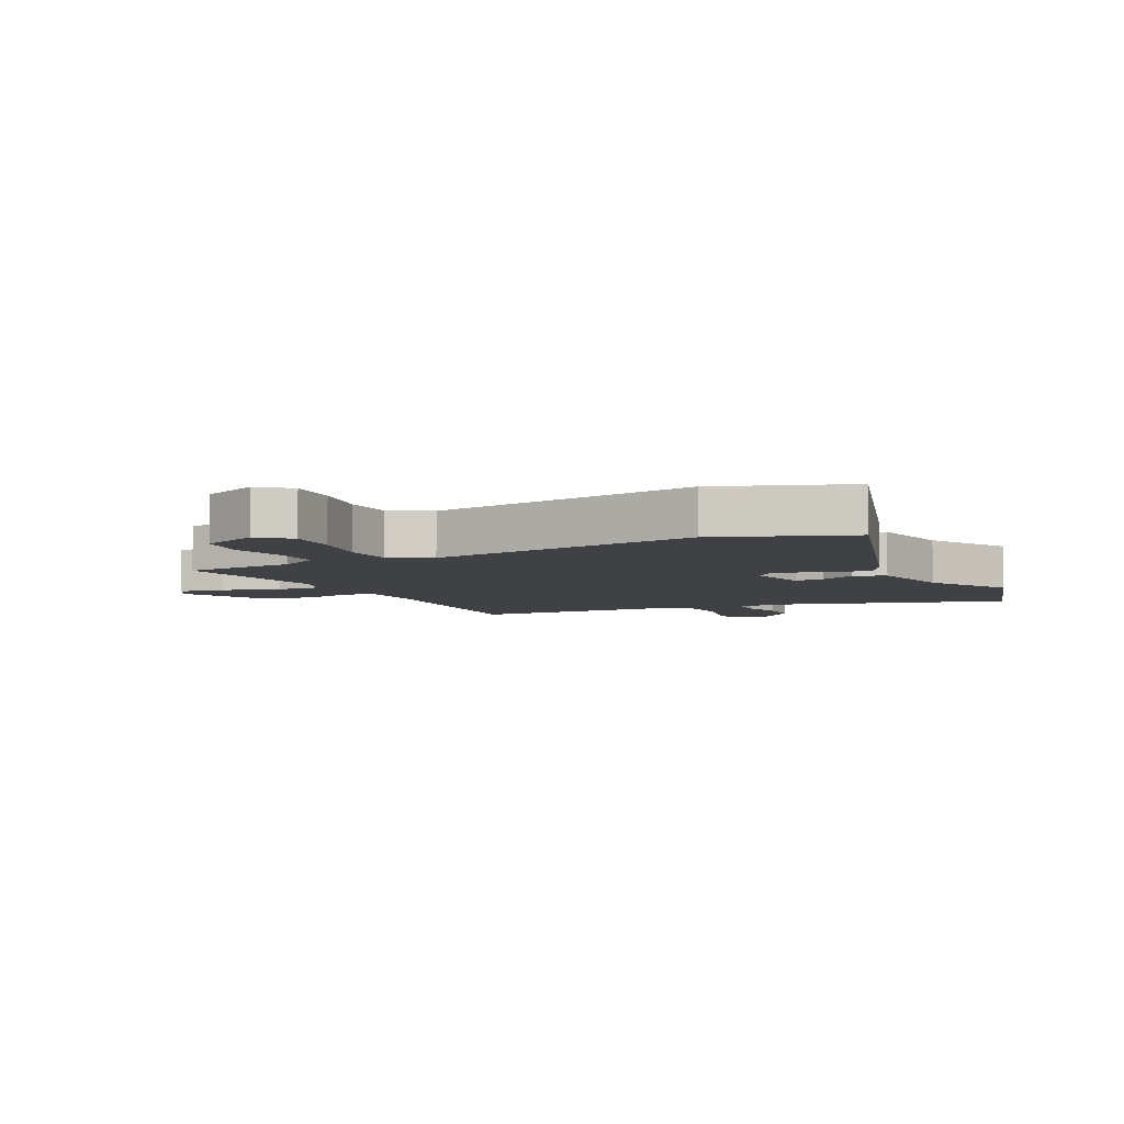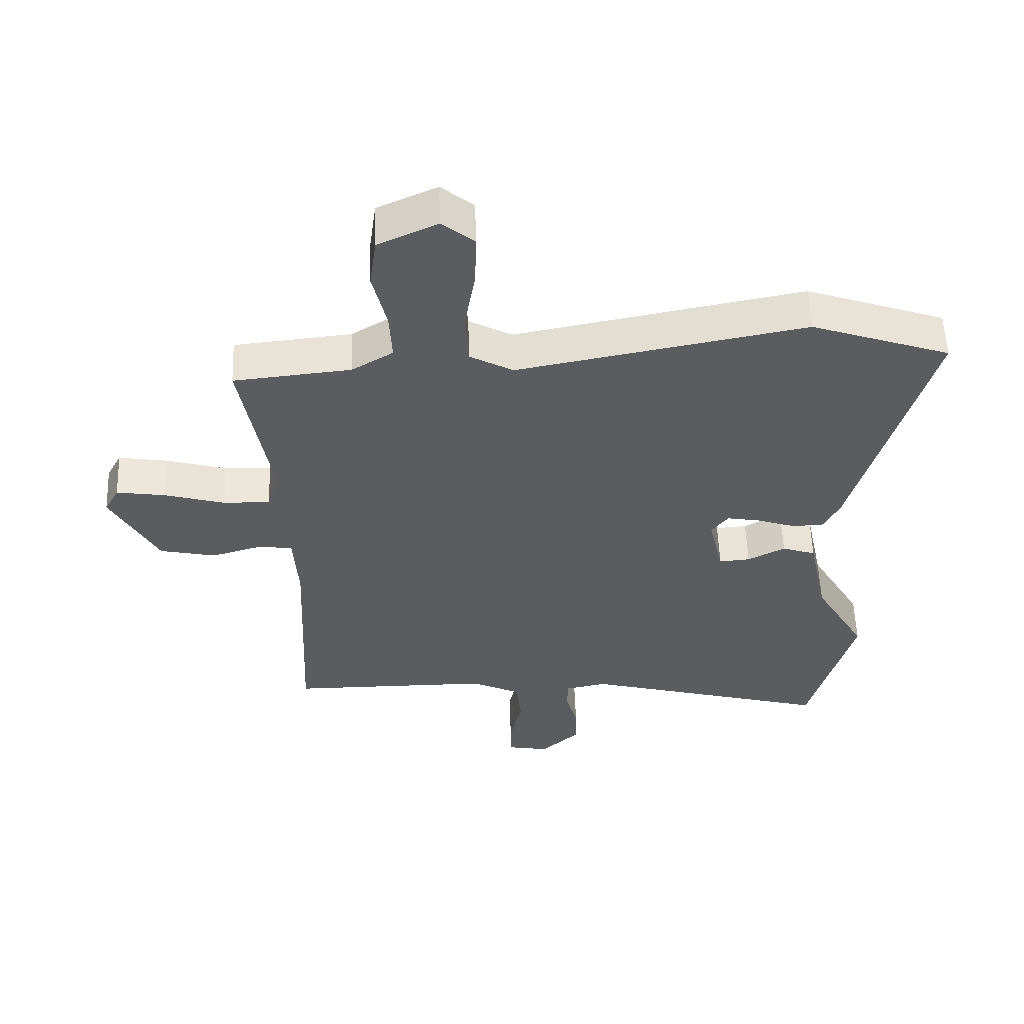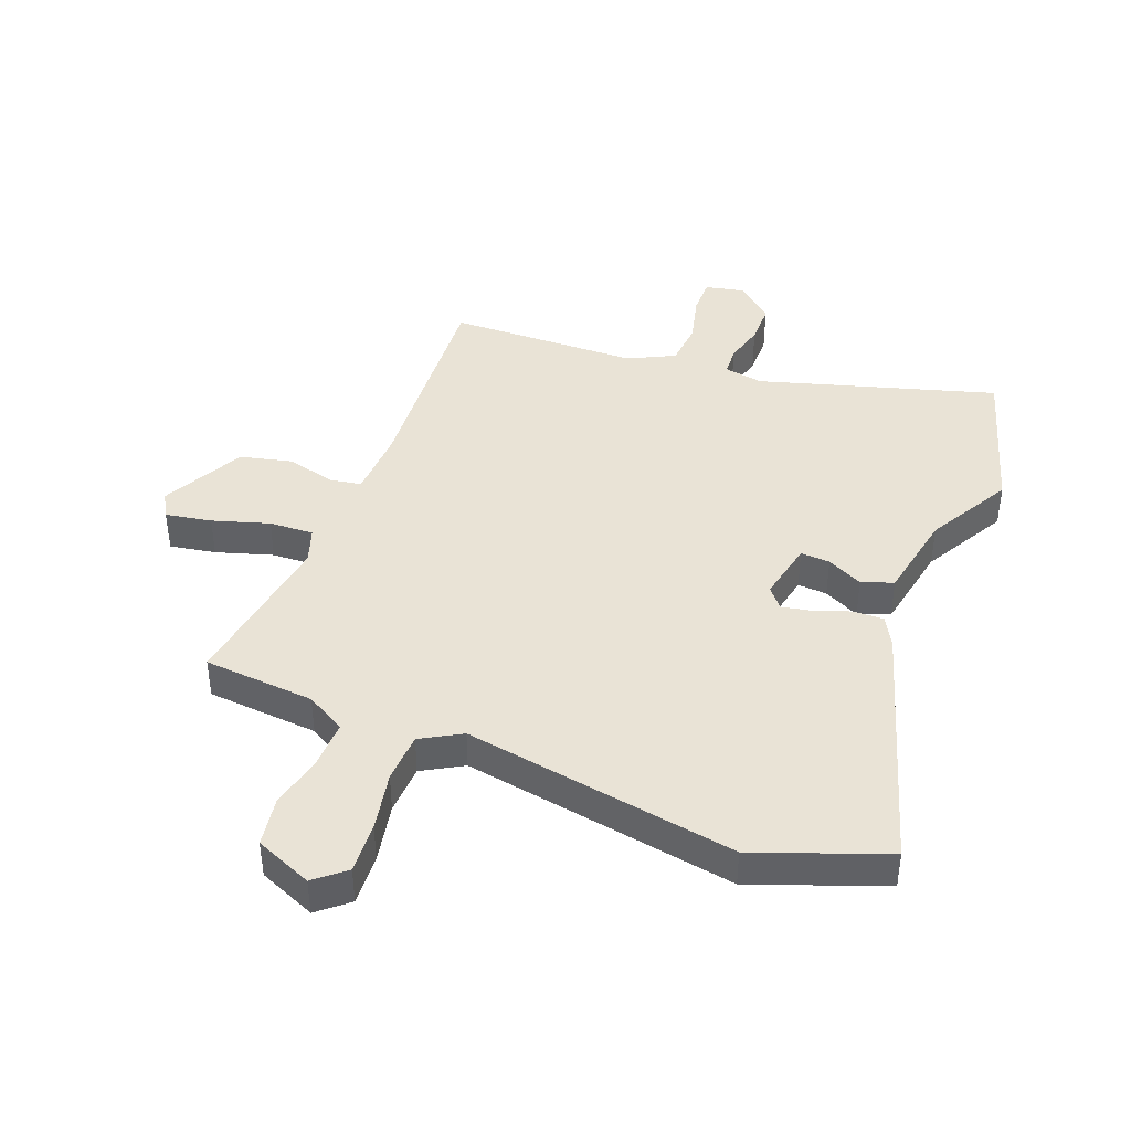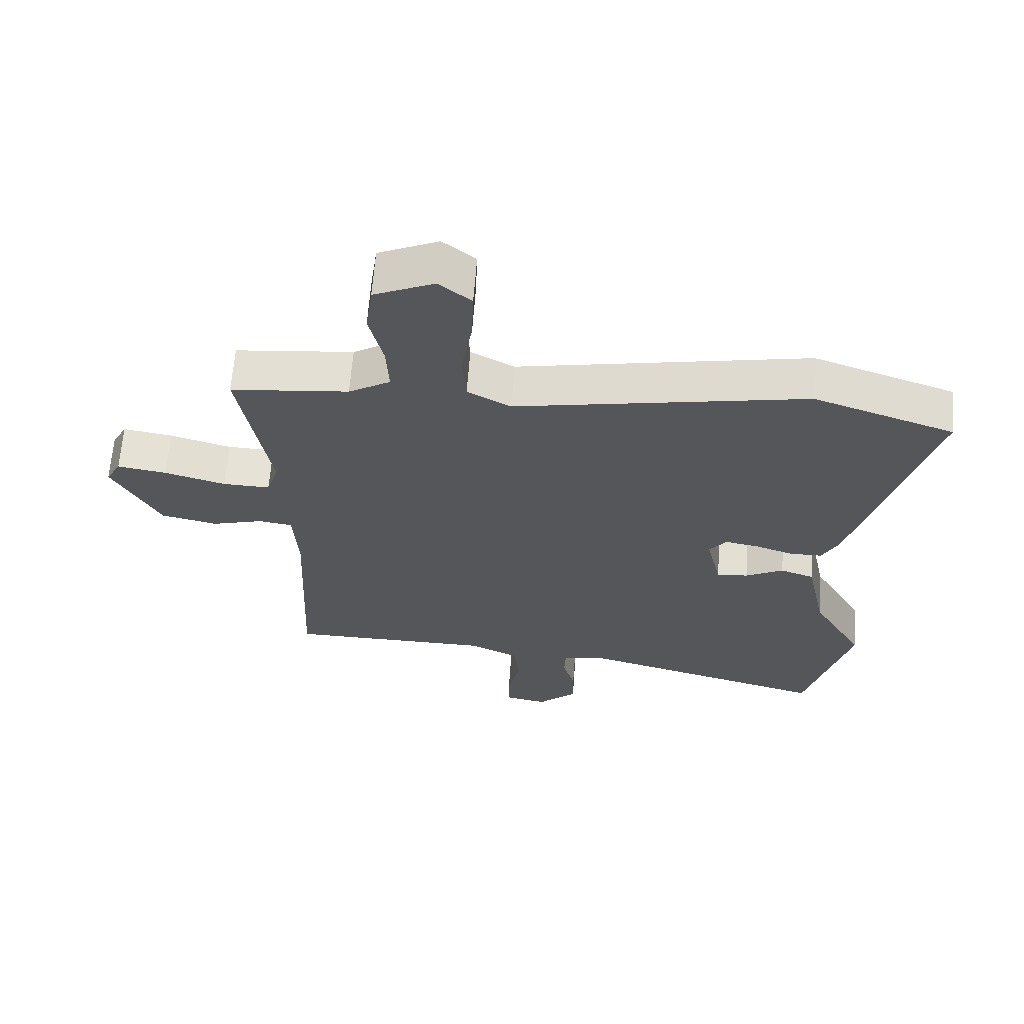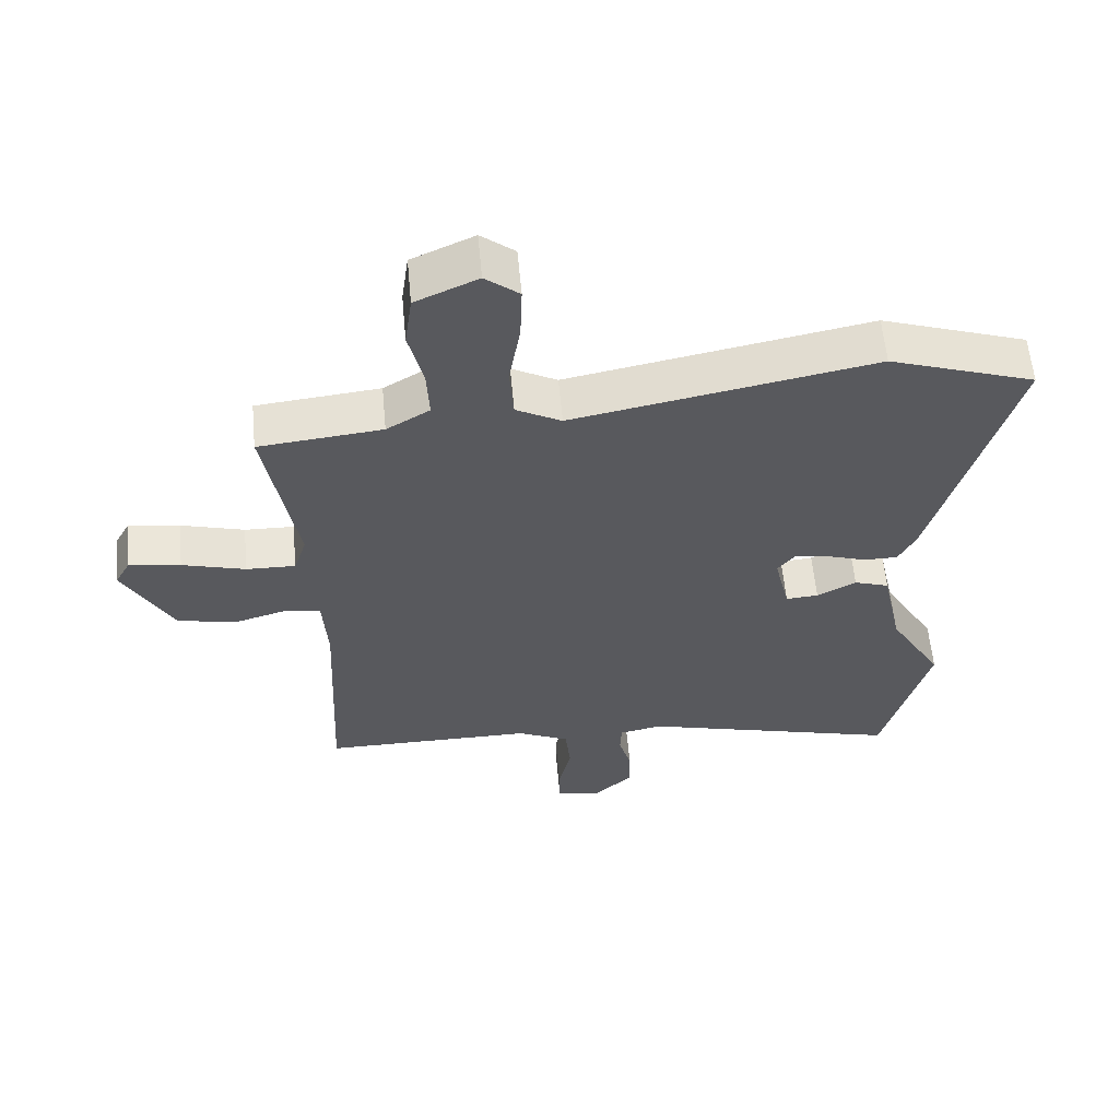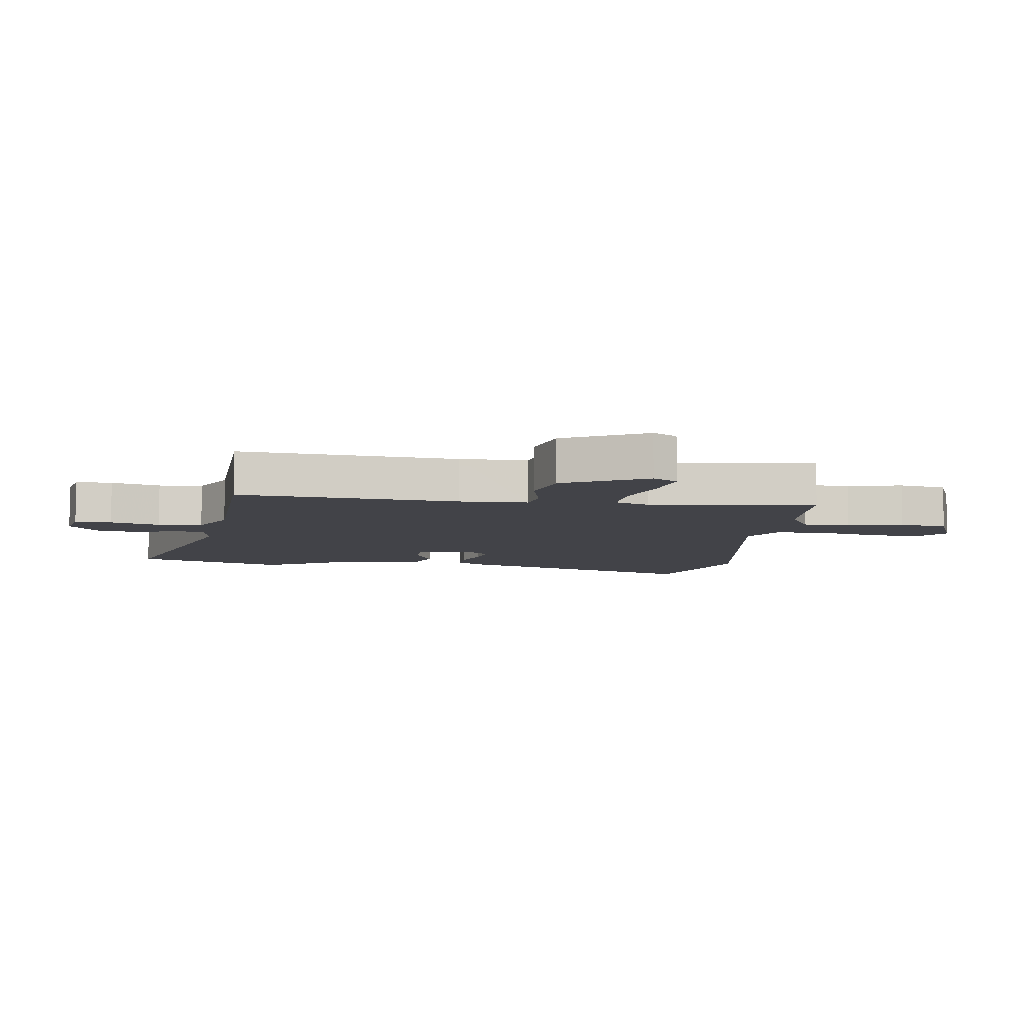
<metadata>
{"format":"obj","ext":"obj","renderer":"f3d","projection":"perspective","resolution":1024,"background":"white","views":[{"elev":-5.9,"azim":25.2,"up":"+Y"},{"elev":55.8,"azim":-2.1,"up":"+Z"},{"elev":42.1,"azim":19.9,"up":"+Y"},{"elev":64.0,"azim":4.3,"up":"+Z"},{"elev":59.3,"azim":-5.3,"up":"+Z"},{"elev":-7.6,"azim":-99.8,"up":"+Y"}]}
</metadata>
<code>
v 0.537 0.07 -0.367
v 0.467 0.07 -0.62
v 0.072 0.07 -0.513
v 0.007 0.07 -0.526
v 0.005 0.07 -0.574
v 0.024 0.07 -0.64
v 0.025 0.07 -0.708
v -0.036 0.07 -0.763
v -0.101 0.07 -0.751
v -0.102 0.07 -0.69
v -0.083 0.07 -0.607
v -0.091 0.07 -0.533
v -0.169 0.07 -0.496
v -0.487 0.07 -0.495
v -0.47 0.07 -0.13
v -0.477 0.07 -0.016
v -0.53 0.07 -0.008
v -0.61 0.07 -0.031
v -0.698 0.07 -0.012
v -0.772 0.07 0.124
v -0.749 0.07 0.166
v -0.672 0.07 0.154
v -0.577 0.07 0.127
v -0.503 0.07 0.125
v -0.484 0.07 0.184
v -0.531 0.07 0.457
v -0.346 0.07 0.476
v -0.281 0.07 0.515
v -0.285 0.07 0.593
v -0.307 0.07 0.685
v -0.296 0.07 0.766
v -0.202 0.07 0.808
v -0.151 0.07 0.767
v -0.154 0.07 0.682
v -0.171 0.07 0.583
v -0.165 0.07 0.5
v -0.097 0.07 0.463
v 0.356 0.07 0.549
v 0.575 0.07 0.474
v 0.456 0.07 0.056
v 0.43 0.07 0.006
v 0.379 0.07 0.006
v 0.319 0.07 0.026
v 0.268 0.07 0.035
v 0.241 0.07 0.001
v 0.264 0.07 -0.099
v 0.313 0.07 -0.095
v 0.372 0.07 -0.064
v 0.425 0.07 -0.082
v 0.456 0.07 -0.229
v 0.537 0 -0.367
v 0.467 0 -0.62
v 0.072 0 -0.513
v 0.007 0 -0.526
v 0.005 0 -0.574
v 0.024 0 -0.64
v 0.025 0 -0.708
v -0.036 0 -0.763
v -0.101 0 -0.751
v -0.102 0 -0.69
v -0.083 0 -0.607
v -0.091 0 -0.533
v -0.169 0 -0.496
v -0.487 0 -0.495
v -0.47 0 -0.13
v -0.477 0 -0.016
v -0.53 0 -0.008
v -0.61 0 -0.031
v -0.698 0 -0.012
v -0.772 0 0.124
v -0.749 0 0.166
v -0.672 0 0.154
v -0.577 0 0.127
v -0.503 0 0.125
v -0.484 0 0.184
v -0.531 0 0.457
v -0.346 0 0.476
v -0.281 0 0.515
v -0.285 0 0.593
v -0.307 0 0.685
v -0.296 0 0.766
v -0.202 0 0.808
v -0.151 0 0.767
v -0.154 0 0.682
v -0.171 0 0.583
v -0.165 0 0.5
v -0.097 0 0.463
v 0.356 0 0.549
v 0.575 0 0.474
v 0.456 0 0.056
v 0.43 0 0.006
v 0.379 0 0.006
v 0.319 0 0.026
v 0.268 0 0.035
v 0.241 0 0.001
v 0.264 0 -0.099
v 0.313 0 -0.095
v 0.372 0 -0.064
v 0.425 0 -0.082
v 0.456 0 -0.229
f 47 48 49 50
f 46 47 50 1
f 40 41 42 43
f 40 43 44
f 37 38 39 40
f 36 37 40 44
f 32 33 34 35
f 32 35 36
f 29 30 31 32
f 28 29 32 36
f 27 28 36 44
f 25 26 27 44
f 20 21 22 23
f 20 23 24
f 17 18 19 20
f 16 17 20 24
f 13 14 15
f 12 13 15 16
f 8 9 10 11
f 8 11 12
f 5 6 7 8
f 4 5 8 12
f 3 4 12 16
f 46 1 2 3
f 45 46 3 16
f 25 44 45
f 16 24 25 45
f 100 99 98 97
f 51 100 97 96
f 93 92 91 90
f 94 93 90
f 90 89 88 87
f 94 90 87 86
f 85 84 83 82
f 86 85 82
f 82 81 80 79
f 86 82 79 78
f 94 86 78 77
f 94 77 76 75
f 73 72 71 70
f 74 73 70
f 70 69 68 67
f 74 70 67 66
f 65 64 63
f 66 65 63 62
f 61 60 59 58
f 62 61 58
f 58 57 56 55
f 62 58 55 54
f 66 62 54 53
f 53 52 51 96
f 66 53 96 95
f 95 94 75
f 95 75 74 66
f 1 51 52 2
f 2 52 53 3
f 3 53 54 4
f 4 54 55 5
f 5 55 56 6
f 6 56 57 7
f 7 57 58 8
f 8 58 59 9
f 9 59 60 10
f 10 60 61 11
f 11 61 62 12
f 12 62 63 13
f 13 63 64 14
f 14 64 65 15
f 15 65 66 16
f 16 66 67 17
f 17 67 68 18
f 18 68 69 19
f 19 69 70 20
f 20 70 71 21
f 21 71 72 22
f 22 72 73 23
f 23 73 74 24
f 24 74 75 25
f 25 75 76 26
f 26 76 77 27
f 27 77 78 28
f 28 78 79 29
f 29 79 80 30
f 30 80 81 31
f 31 81 82 32
f 32 82 83 33
f 33 83 84 34
f 34 84 85 35
f 35 85 86 36
f 36 86 87 37
f 37 87 88 38
f 38 88 89 39
f 39 89 90 40
f 40 90 91 41
f 41 91 92 42
f 42 92 93 43
f 43 93 94 44
f 44 94 95 45
f 45 95 96 46
f 46 96 97 47
f 47 97 98 48
f 48 98 99 49
f 49 99 100 50
f 50 100 51 1

</code>
